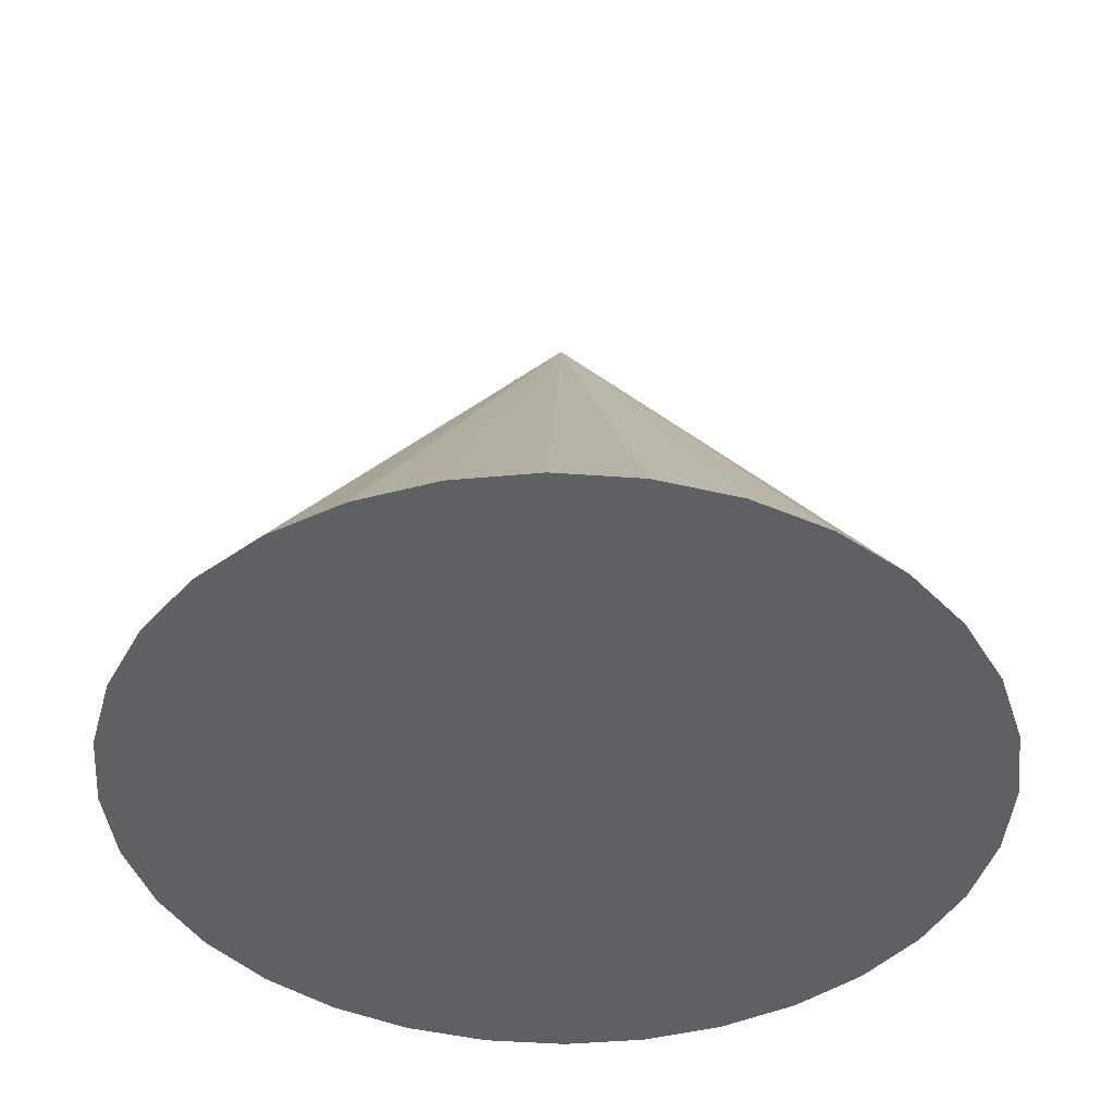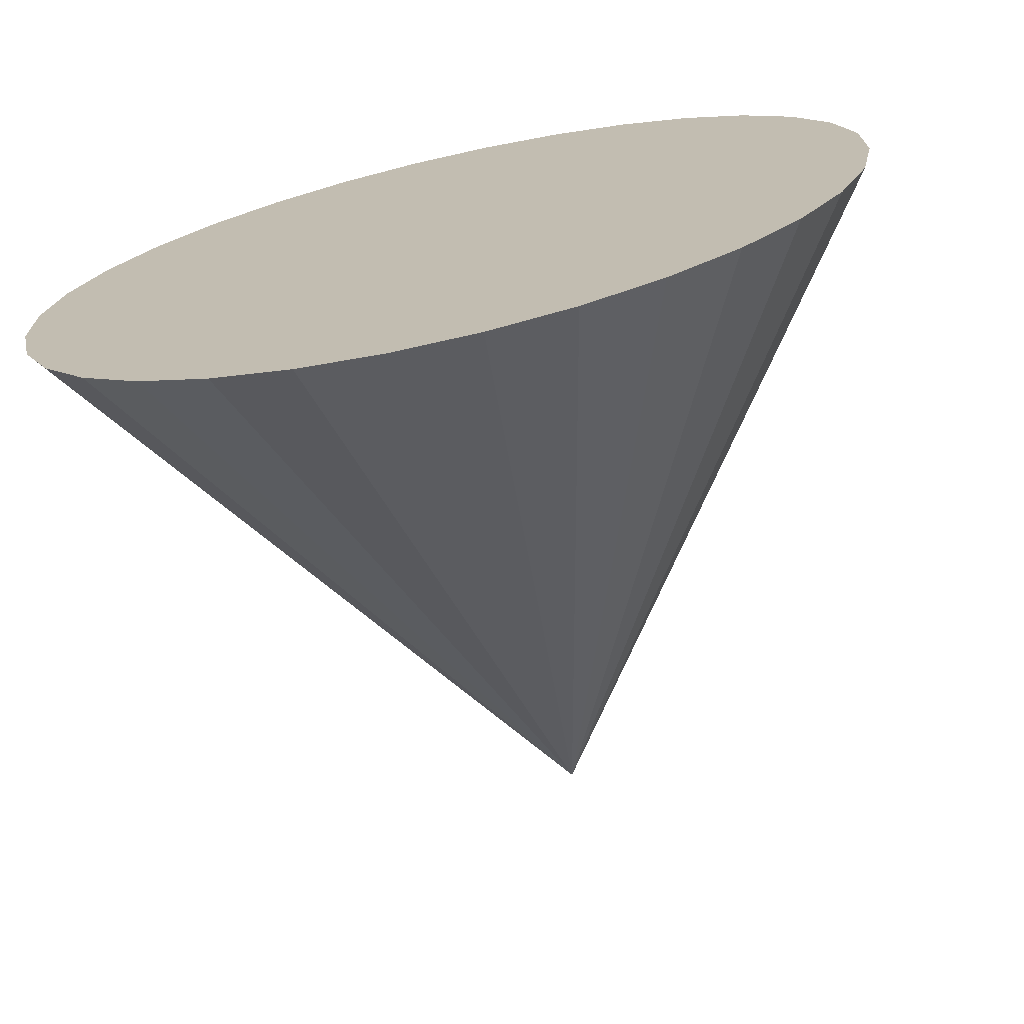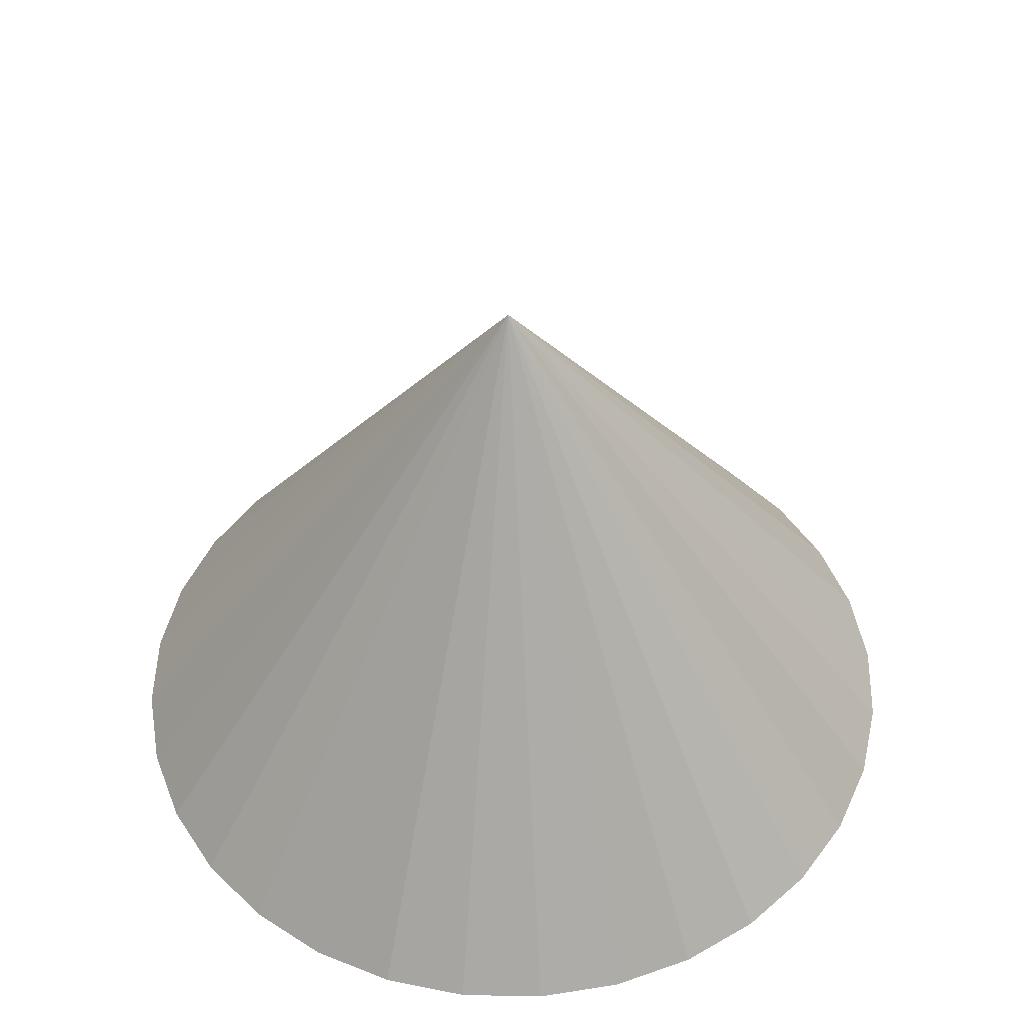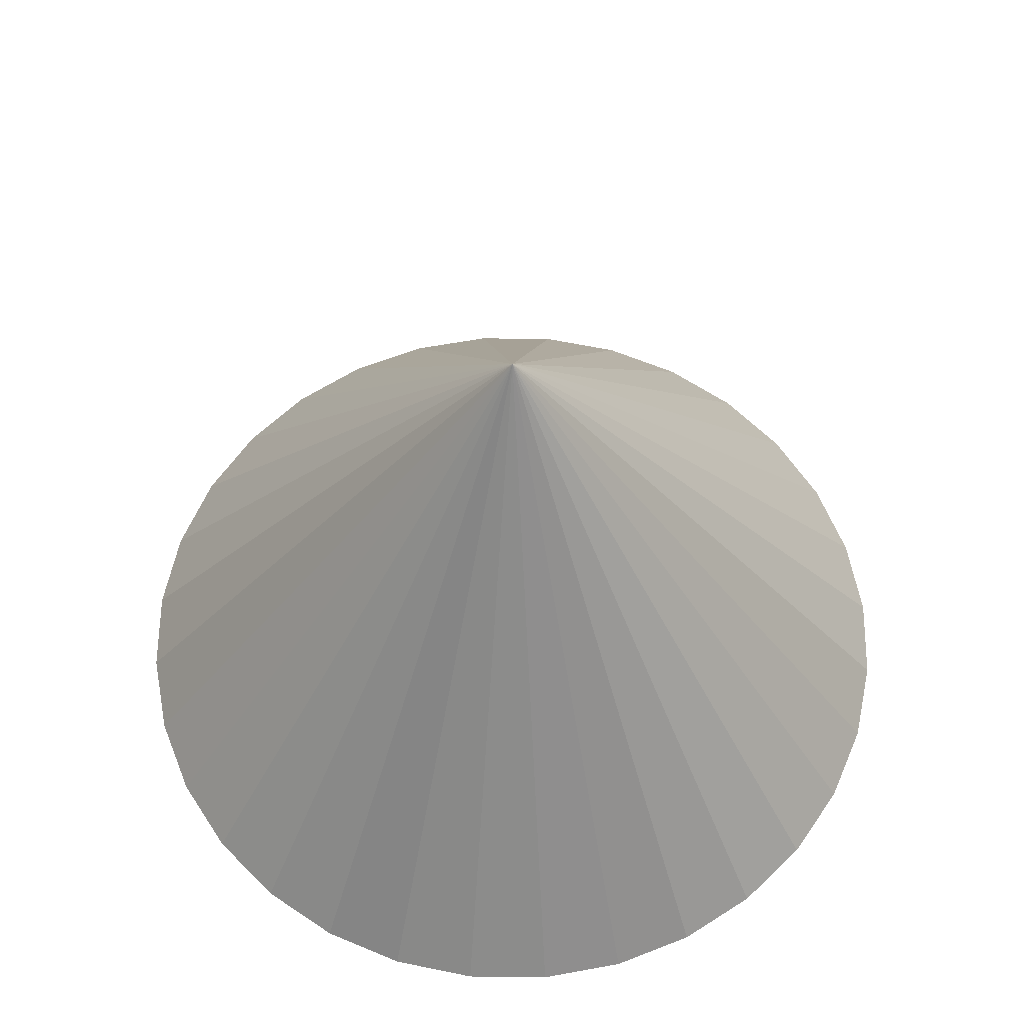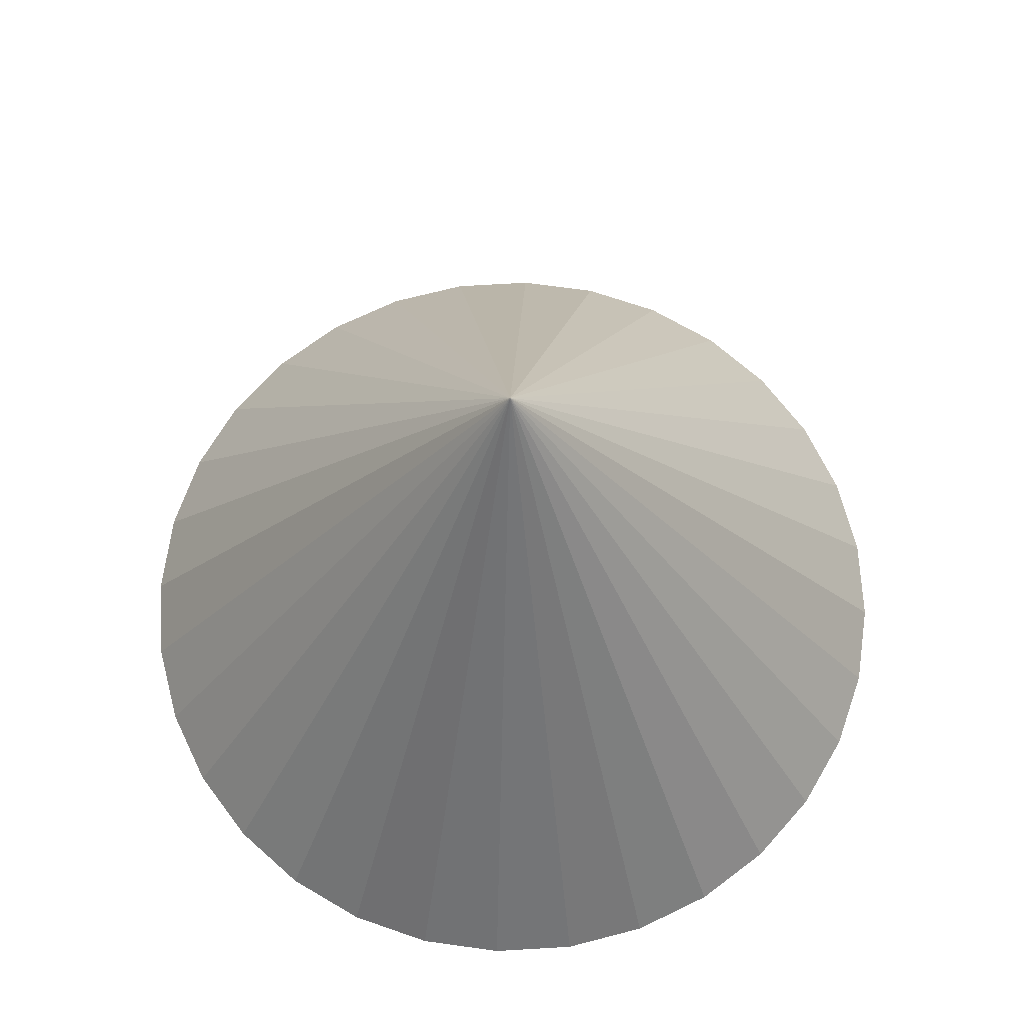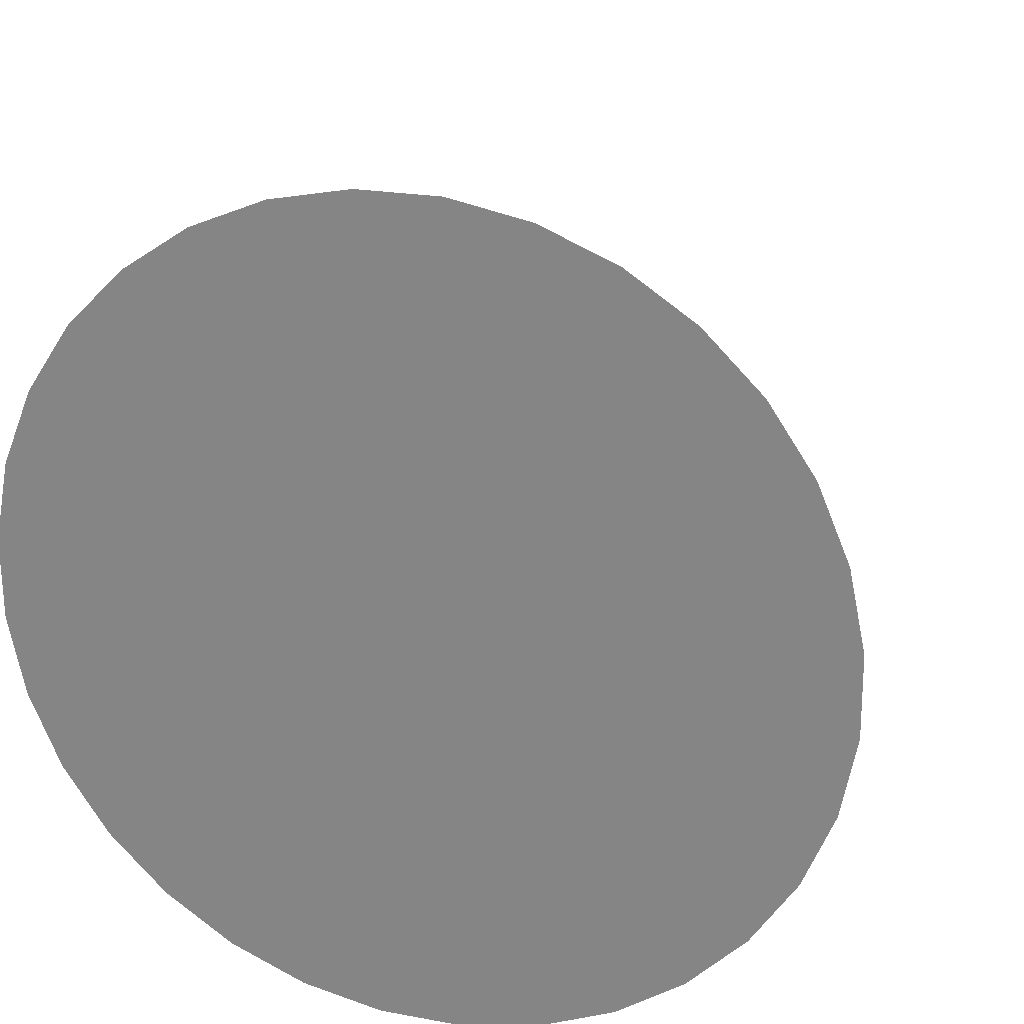
<metadata>
{"format":"obj","ext":"obj","renderer":"f3d","projection":"perspective","resolution":1024,"background":"white","views":[{"elev":-42.5,"azim":-38.8,"up":"+Z"},{"elev":-71.2,"azim":-166.9,"up":"+Y"},{"elev":49.1,"azim":124.7,"up":"+Z"},{"elev":60.5,"azim":67.6,"up":"+Z"},{"elev":69.4,"azim":-127.6,"up":"+Z"},{"elev":23.7,"azim":-161.5,"up":"+Y"}]}
</metadata>
<code>
v 0.817 0.7897 -0.7244
v 1.011 0.5918 -0.7263
v 1.163 0.3598 -0.728
v 1.267 0.1027 -0.7294
v 1.318 -0.1697 -0.7305
v 1.315 -0.447 -0.7311
v 1.259 -0.7183 -0.7313
v 1.15 -0.9734 -0.7311
v 0.994 -1.202 -0.7304
v 0.7961 -1.397 -0.7293
v 0.5641 -1.548 -0.7279
v 0.307 -1.652 -0.7261
v 0.03461 -1.704 -0.7241
v -0.2426 -1.701 -0.722
v -0.514 -1.644 -0.7197
v -0.7691 -1.536 -0.7175
v -0.9981 -1.38 -0.7154
v -1.192 -1.182 -0.7134
v -1.344 -0.9497 -0.7117
v -1.448 -0.6925 -0.7103
v -1.499 -0.4201 -0.7093
v -1.497 -0.1429 -0.7086
v -1.44 0.1285 -0.7084
v -1.331 0.3836 -0.7087
v -1.175 0.6126 -0.7094
v -0.9772 0.8068 -0.7104
v -0.7452 0.9586 -0.7119
v -0.4881 1.062 -0.7136
v -0.2157 1.114 -0.7156
v 0.0615 1.111 -0.7178
v 0.3329 1.054 -0.72
v 0.588 0.9459 -0.7222
v -0.07506 -0.2996 1.28
v -0.09055 -0.2949 -0.7199
o part_0
f 2 1 33
f 33 3 2
f 33 4 3
f 33 5 4
f 33 6 5
f 33 7 6
f 33 8 7
f 33 9 8
f 33 10 9
f 33 11 10
f 33 12 11
f 33 13 12
f 33 14 13
f 33 15 14
f 33 16 15
f 33 17 16
f 33 18 17
f 33 19 18
f 33 20 19
f 33 21 20
f 33 22 21
f 33 23 22
f 33 24 23
f 33 25 24
f 33 26 25
f 33 27 26
f 33 28 27
f 33 29 28
f 33 30 29
f 33 31 30
f 33 32 31
f 33 1 32
f 34 1 2
f 34 2 3
f 34 3 4
f 34 4 5
f 34 5 6
f 34 6 7
f 34 7 8
f 34 8 9
f 34 9 10
f 34 10 11
f 34 11 12
f 34 12 13
f 34 13 14
f 34 14 15
f 34 15 16
f 34 16 17
f 34 17 18
f 34 18 19
f 34 19 20
f 34 20 21
f 34 21 22
f 34 22 23
f 34 23 24
f 34 24 25
f 34 25 26
f 34 26 27
f 34 27 28
f 34 28 29
f 34 29 30
f 34 30 31
f 34 31 32
f 32 1 34

</code>
